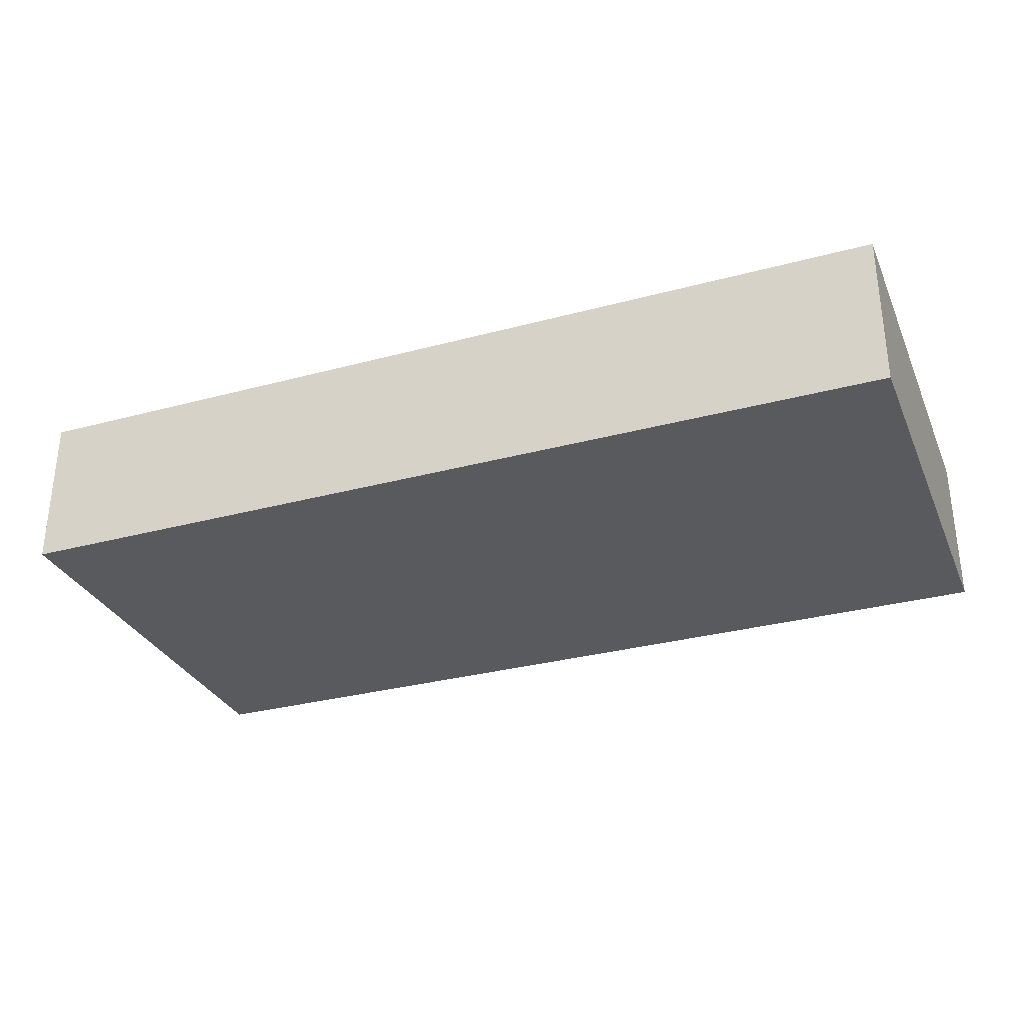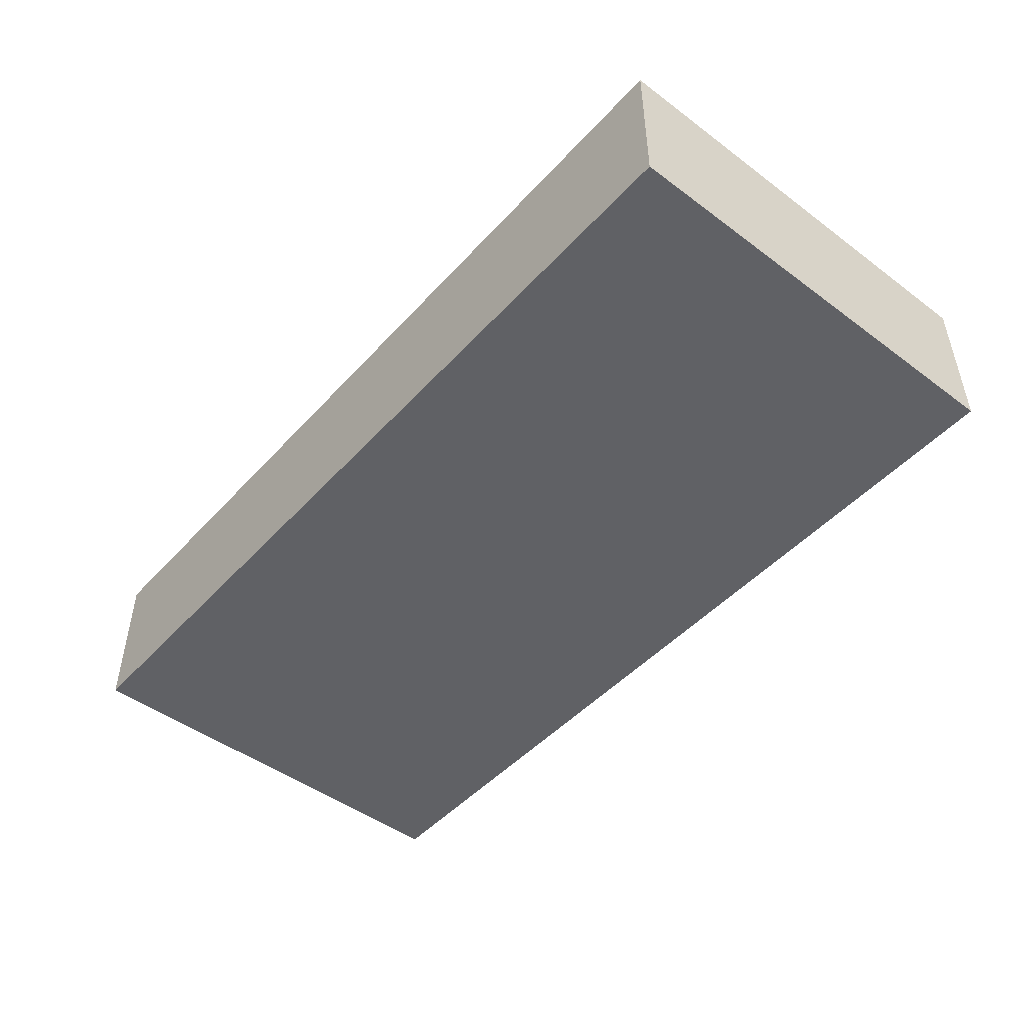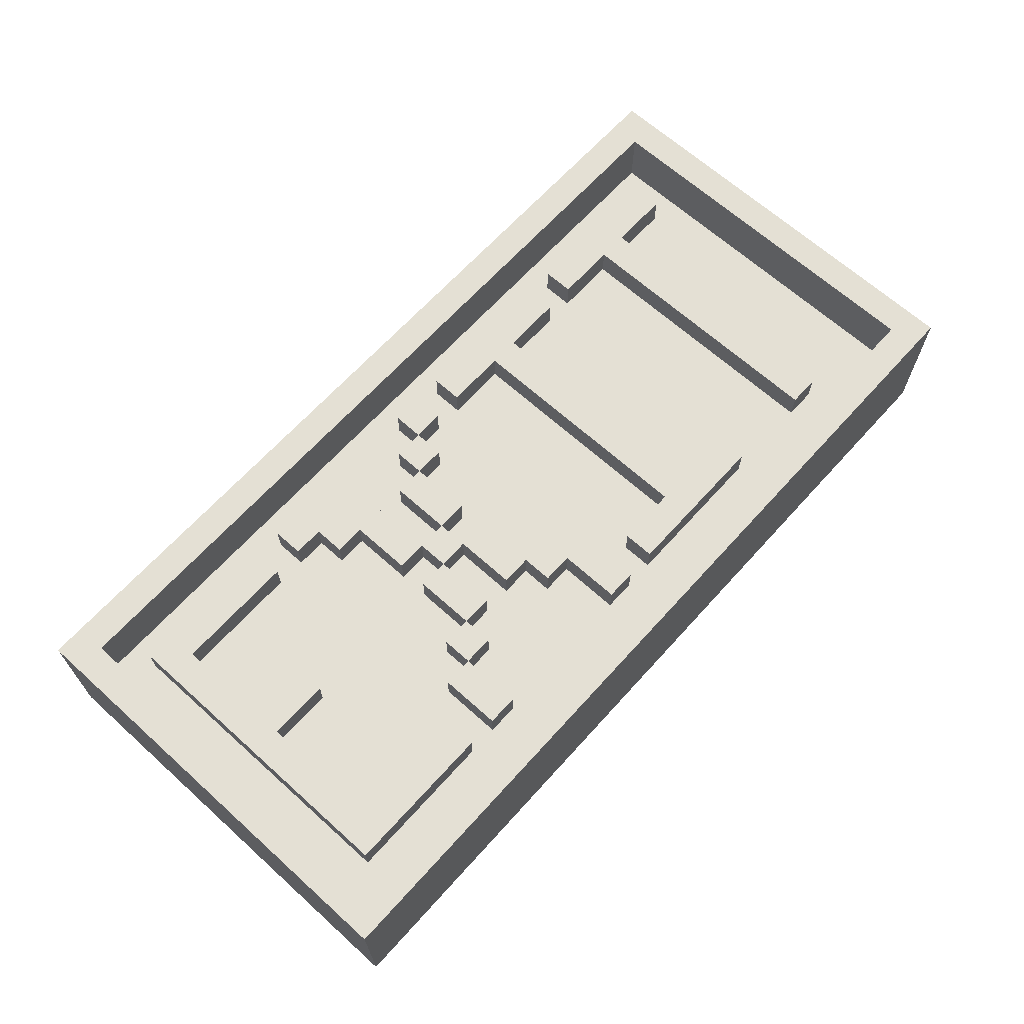
<metadata>
{"format":"obj","ext":"obj","renderer":"f3d","projection":"perspective","resolution":1024,"background":"white","views":[{"elev":-31.1,"azim":-159.0,"up":"+Z"},{"elev":-47.7,"azim":50.1,"up":"+Z"},{"elev":66.2,"azim":-47.9,"up":"+Z"}]}
</metadata>
<code>
o
v -1.5 0 0.1
v -1.5 0 -0.4
v -1.5 1.4 0.1
v -1.5 1.4 -0.4
v -1.3 0.2 0
v -1.3 0.2 -0.1
v -1.3 1.2 0
v -1.3 1.2 -0.1
v -0.7 0.2 0
v -0.7 0.2 -0.1
v -0.7 0.4 0
v -0.7 0.4 -0.1
v -0.7 1.1 0
v -0.7 1.1 -0.1
v -0.7 1.2 0
v -0.7 1.2 -0.1
v -0.6 0.4 0
v -0.6 0.4 -0.1
v -0.6 0.5 0
v -0.6 0.5 -0.1
v -0.6 1 0
v -0.6 1 -0.1
v -0.6 1.1 0
v -0.6 1.1 -0.1
v -0.5 0.5 0
v -0.5 0.5 -0.1
v -0.5 0.7 0
v -0.5 0.7 -0.1
v -0.5 0.8 0
v -0.5 0.8 -0.1
v -0.5 1 0
v -0.5 1 -0.1
v -0.4 0.7 0
v -0.4 0.7 -0.1
v -0.4 0.8 0
v -0.4 0.8 -0.1
v -0.3 0.5 0
v -0.3 0.5 -0.1
v -0.3 0.7 0
v -0.3 0.7 -0.1
v -0.3 0.8 0
v -0.3 0.8 -0.1
v -0.3 1 0
v -0.3 1 -0.1
v -0.2 0.4 0
v -0.2 0.4 -0.1
v -0.2 0.5 0
v -0.2 0.5 -0.1
v -0.2 1 0
v -0.2 1 -0.1
v -0.2 1.1 0
v -0.2 1.1 -0.1
v -0.1 0.2 0
v -0.1 0.2 -0.1
v -0.1 0.4 0
v -0.1 0.4 -0.1
v -0.1 1.1 0
v -0.1 1.1 -0.1
v -0.1 1.2 0
v -0.1 1.2 -0.1
v 0.1 0.2 0
v 0.1 0.2 -0.1
v 0.1 0.3 0
v 0.1 0.3 -0.1
v 0.1 1.1 0
v 0.1 1.1 -0.1
v 0.1 1.2 0
v 0.1 1.2 -0.1
v 0.3 0.3 0
v 0.3 0.3 -0.1
v 0.3 1.1 0
v 0.3 1.1 -0.1
v 0.7 1.1 0
v 0.7 1.1 -0.1
v 0.7 1.2 0
v 0.7 1.2 -0.1
v 0.9 0.2 0
v 0.9 0.2 -0.1
v 0.9 1.1 0
v 0.9 1.1 -0.1
v 1.3 0.1 0.1
v 1.3 0.1 -0.1
v 1.3 1.3 0.1
v 1.3 1.3 -0.1
v -1.4 0.1 0.1
v -1.4 0.1 -0.1
v -1.4 1.3 0.1
v -1.4 1.3 -0.1
v -1.2 0.3 0
v -1.2 0.3 -0.1
v -1.2 0.7 0
v -1.2 0.7 -0.1
v -1.2 0.8 0
v -1.2 0.8 -0.1
v -1.2 1.1 0
v -1.2 1.1 -0.1
v -1 0.7 0
v -1 0.7 -0.1
v -1 0.8 0
v -1 0.8 -0.1
v -0.8 0.2 0
v -0.8 0.2 -0.1
v -0.8 0.3 0
v -0.8 0.3 -0.1
v -0.8 1.1 0
v -0.8 1.1 -0.1
v -0.8 1.2 0
v -0.8 1.2 -0.1
v -0.6 0.2 0
v -0.6 0.2 -0.1
v -0.6 0.4 0
v -0.6 0.4 -0.1
v -0.6 1.1 0
v -0.6 1.1 -0.1
v -0.6 1.2 0
v -0.6 1.2 -0.1
v -0.5 0.4 0
v -0.5 0.4 -0.1
v -0.5 0.5 0
v -0.5 0.5 -0.1
v -0.5 1 0
v -0.5 1 -0.1
v -0.5 1.1 0
v -0.5 1.1 -0.1
v -0.4 0.5 0
v -0.4 0.5 -0.1
v -0.4 0.7 0
v -0.4 0.7 -0.1
v -0.4 0.8 0
v -0.4 0.8 -0.1
v -0.4 1 0
v -0.4 1 -0.1
v -0.3 0.7 0
v -0.3 0.7 -0.1
v -0.3 0.8 0
v -0.3 0.8 -0.1
v -0.2 0.5 0
v -0.2 0.5 -0.1
v -0.2 0.7 0
v -0.2 0.7 -0.1
v -0.2 0.8 0
v -0.2 0.8 -0.1
v -0.2 1 0
v -0.2 1 -0.1
v -0.1 0.4 0
v -0.1 0.4 -0.1
v -0.1 0.5 0
v -0.1 0.5 -0.1
v -0.1 1 0
v -0.1 1 -0.1
v -0.1 1.1 0
v -0.1 1.1 -0.1
v 0 0.2 0
v 0 0.2 -0.1
v 0 0.4 0
v 0 0.4 -0.1
v 0 1.1 0
v 0 1.1 -0.1
v 0 1.2 0
v 0 1.2 -0.1
v 0.4 0.3 0
v 0.4 0.3 -0.1
v 0.4 1.1 0
v 0.4 1.1 -0.1
v 0.6 0.2 0
v 0.6 0.2 -0.1
v 0.6 0.3 0
v 0.6 0.3 -0.1
v 0.6 1.1 0
v 0.6 1.1 -0.1
v 0.6 1.2 0
v 0.6 1.2 -0.1
v 1 0.2 0
v 1 0.2 -0.1
v 1 1.1 0
v 1 1.1 -0.1
v 1.2 1.1 0
v 1.2 1.1 -0.1
v 1.2 1.2 0
v 1.2 1.2 -0.1
v 1.4 0 0.1
v 1.4 0 -0.4
v 1.4 1.4 0.1
v 1.4 1.4 -0.4
v -1.5 0 0.1
v -1.5 1.4 0.1
v -1.4 0.1 0.1
v -1.4 1.3 0.1
v 1.3 0.1 0.1
v 1.3 1.3 0.1
v 1.4 0 0.1
v 1.4 1.4 0.1
v -1.3 0.2 0
v -1.3 1.2 0
v -1.2 0.3 0
v -1.2 0.7 0
v -1.2 0.8 0
v -1.2 1.1 0
v -1 0.7 0
v -1 0.8 0
v -0.8 0.2 0
v -0.8 0.3 0
v -0.8 1.1 0
v -0.8 1.2 0
v -0.7 0.2 0
v -0.7 0.4 0
v -0.7 1.1 0
v -0.7 1.2 0
v -0.6 0.2 0
v -0.6 0.4 0
v -0.6 0.5 0
v -0.6 1 0
v -0.6 1.1 0
v -0.6 1.2 0
v -0.5 0.4 0
v -0.5 0.5 0
v -0.5 0.7 0
v -0.5 0.8 0
v -0.5 1 0
v -0.5 1.1 0
v -0.4 0.5 0
v -0.4 0.7 0
v -0.4 0.8 0
v -0.4 1 0
v -0.3 0.5 0
v -0.3 0.7 0
v -0.3 0.8 0
v -0.3 1 0
v -0.2 0.4 0
v -0.2 0.5 0
v -0.2 0.7 0
v -0.2 0.8 0
v -0.2 1 0
v -0.2 1.1 0
v -0.1 0.2 0
v -0.1 0.4 0
v -0.1 0.5 0
v -0.1 1 0
v -0.1 1.1 0
v -0.1 1.2 0
v 0 0.2 0
v 0 0.4 0
v 0 1.1 0
v 0 1.2 0
v 0.1 0.2 0
v 0.1 0.3 0
v 0.1 1.1 0
v 0.1 1.2 0
v 0.3 0.3 0
v 0.3 1.1 0
v 0.4 0.3 0
v 0.4 1.1 0
v 0.6 0.2 0
v 0.6 0.3 0
v 0.6 1.1 0
v 0.6 1.2 0
v 0.7 1.1 0
v 0.7 1.2 0
v 0.9 0.2 0
v 0.9 1.1 0
v 1 0.2 0
v 1 1.1 0
v 1.2 1.1 0
v 1.2 1.2 0
v -1.4 0.1 -0.1
v -1.4 1.3 -0.1
v -1.3 0.2 -0.1
v -1.3 1.2 -0.1
v -1.2 0.3 -0.1
v -1.2 0.7 -0.1
v -1.2 0.8 -0.1
v -1.2 1.1 -0.1
v -1 0.7 -0.1
v -1 0.8 -0.1
v -0.8 0.2 -0.1
v -0.8 0.3 -0.1
v -0.8 1.1 -0.1
v -0.8 1.2 -0.1
v -0.7 0.2 -0.1
v -0.7 0.4 -0.1
v -0.7 1.1 -0.1
v -0.7 1.2 -0.1
v -0.6 0.2 -0.1
v -0.6 0.4 -0.1
v -0.6 0.5 -0.1
v -0.6 1 -0.1
v -0.6 1.1 -0.1
v -0.6 1.2 -0.1
v -0.5 0.4 -0.1
v -0.5 0.5 -0.1
v -0.5 0.7 -0.1
v -0.5 0.8 -0.1
v -0.5 1 -0.1
v -0.5 1.1 -0.1
v -0.4 0.5 -0.1
v -0.4 0.7 -0.1
v -0.4 0.8 -0.1
v -0.4 1 -0.1
v -0.3 0.5 -0.1
v -0.3 0.7 -0.1
v -0.3 0.8 -0.1
v -0.3 1 -0.1
v -0.2 0.4 -0.1
v -0.2 0.5 -0.1
v -0.2 0.7 -0.1
v -0.2 0.8 -0.1
v -0.2 1 -0.1
v -0.2 1.1 -0.1
v -0.1 0.2 -0.1
v -0.1 0.4 -0.1
v -0.1 0.5 -0.1
v -0.1 1 -0.1
v -0.1 1.1 -0.1
v -0.1 1.2 -0.1
v 0 0.2 -0.1
v 0 0.4 -0.1
v 0 1.1 -0.1
v 0 1.2 -0.1
v 0.1 0.2 -0.1
v 0.1 0.3 -0.1
v 0.1 1.1 -0.1
v 0.1 1.2 -0.1
v 0.3 0.3 -0.1
v 0.3 1.1 -0.1
v 0.4 0.3 -0.1
v 0.4 1.1 -0.1
v 0.6 0.2 -0.1
v 0.6 0.3 -0.1
v 0.6 1.1 -0.1
v 0.6 1.2 -0.1
v 0.7 1.1 -0.1
v 0.7 1.2 -0.1
v 0.9 0.2 -0.1
v 0.9 1.1 -0.1
v 1 0.2 -0.1
v 1 1.1 -0.1
v 1.2 1.1 -0.1
v 1.2 1.2 -0.1
v 1.3 0.1 -0.1
v 1.3 1.3 -0.1
v -1.5 0 -0.4
v -1.5 1.4 -0.4
v 1.4 0 -0.4
v 1.4 1.4 -0.4
v -1.5 0 0.1
v 1.4 0 0.1
v -1.5 0 -0.4
v 1.4 0 -0.4
v -1.3 0.2 0
v -0.8 0.2 0
v -0.7 0.2 0
v -0.6 0.2 0
v -0.1 0.2 0
v 0 0.2 0
v 0.1 0.2 0
v 0.6 0.2 0
v 0.9 0.2 0
v 1 0.2 0
v -1.3 0.2 -0.1
v -0.8 0.2 -0.1
v -0.7 0.2 -0.1
v -0.6 0.2 -0.1
v -0.1 0.2 -0.1
v 0 0.2 -0.1
v 0.1 0.2 -0.1
v 0.6 0.2 -0.1
v 0.9 0.2 -0.1
v 1 0.2 -0.1
v -0.6 0.4 0
v -0.5 0.4 0
v -0.2 0.4 0
v -0.1 0.4 0
v -0.6 0.4 -0.1
v -0.5 0.4 -0.1
v -0.2 0.4 -0.1
v -0.1 0.4 -0.1
v -0.5 0.5 0
v -0.4 0.5 0
v -0.3 0.5 0
v -0.2 0.5 0
v -0.5 0.5 -0.1
v -0.4 0.5 -0.1
v -0.3 0.5 -0.1
v -0.2 0.5 -0.1
v -1.2 0.7 0
v -1 0.7 0
v -0.4 0.7 0
v -0.3 0.7 0
v -1.2 0.7 -0.1
v -1 0.7 -0.1
v -0.4 0.7 -0.1
v -0.3 0.7 -0.1
v -0.5 0.8 0
v -0.4 0.8 0
v -0.3 0.8 0
v -0.2 0.8 0
v -0.5 0.8 -0.1
v -0.4 0.8 -0.1
v -0.3 0.8 -0.1
v -0.2 0.8 -0.1
v -0.6 1 0
v -0.5 1 0
v -0.2 1 0
v -0.1 1 0
v -0.6 1 -0.1
v -0.5 1 -0.1
v -0.2 1 -0.1
v -0.1 1 -0.1
v -1.2 1.1 0
v -0.8 1.1 0
v -0.7 1.1 0
v -0.6 1.1 0
v -0.1 1.1 0
v 0 1.1 0
v 0.1 1.1 0
v 0.3 1.1 0
v 0.4 1.1 0
v 0.6 1.1 0
v 0.7 1.1 0
v 0.9 1.1 0
v 1 1.1 0
v 1.2 1.1 0
v -1.2 1.1 -0.1
v -0.8 1.1 -0.1
v -0.7 1.1 -0.1
v -0.6 1.1 -0.1
v -0.1 1.1 -0.1
v 0 1.1 -0.1
v 0.1 1.1 -0.1
v 0.3 1.1 -0.1
v 0.4 1.1 -0.1
v 0.6 1.1 -0.1
v 0.7 1.1 -0.1
v 0.9 1.1 -0.1
v 1 1.1 -0.1
v 1.2 1.1 -0.1
v -1.4 1.3 0.1
v 1.3 1.3 0.1
v -1.4 1.3 -0.1
v 1.3 1.3 -0.1
v -1.4 0.1 0.1
v 1.3 0.1 0.1
v -1.4 0.1 -0.1
v 1.3 0.1 -0.1
v -1.2 0.3 0
v -0.8 0.3 0
v 0.1 0.3 0
v 0.3 0.3 0
v 0.4 0.3 0
v 0.6 0.3 0
v -1.2 0.3 -0.1
v -0.8 0.3 -0.1
v 0.1 0.3 -0.1
v 0.3 0.3 -0.1
v 0.4 0.3 -0.1
v 0.6 0.3 -0.1
v -0.7 0.4 0
v -0.6 0.4 0
v -0.1 0.4 0
v 0 0.4 0
v -0.7 0.4 -0.1
v -0.6 0.4 -0.1
v -0.1 0.4 -0.1
v 0 0.4 -0.1
v -0.6 0.5 0
v -0.5 0.5 0
v -0.2 0.5 0
v -0.1 0.5 0
v -0.6 0.5 -0.1
v -0.5 0.5 -0.1
v -0.2 0.5 -0.1
v -0.1 0.5 -0.1
v -0.5 0.7 0
v -0.4 0.7 0
v -0.3 0.7 0
v -0.2 0.7 0
v -0.5 0.7 -0.1
v -0.4 0.7 -0.1
v -0.3 0.7 -0.1
v -0.2 0.7 -0.1
v -1.2 0.8 0
v -1 0.8 0
v -0.4 0.8 0
v -0.3 0.8 0
v -1.2 0.8 -0.1
v -1 0.8 -0.1
v -0.4 0.8 -0.1
v -0.3 0.8 -0.1
v -0.5 1 0
v -0.4 1 0
v -0.3 1 0
v -0.2 1 0
v -0.5 1 -0.1
v -0.4 1 -0.1
v -0.3 1 -0.1
v -0.2 1 -0.1
v -0.6 1.1 0
v -0.5 1.1 0
v -0.2 1.1 0
v -0.1 1.1 0
v -0.6 1.1 -0.1
v -0.5 1.1 -0.1
v -0.2 1.1 -0.1
v -0.1 1.1 -0.1
v -1.3 1.2 0
v -0.8 1.2 0
v -0.7 1.2 0
v -0.6 1.2 0
v -0.1 1.2 0
v 0 1.2 0
v 0.1 1.2 0
v 0.6 1.2 0
v 0.7 1.2 0
v 1.2 1.2 0
v -1.3 1.2 -0.1
v -0.8 1.2 -0.1
v -0.7 1.2 -0.1
v -0.6 1.2 -0.1
v -0.1 1.2 -0.1
v 0 1.2 -0.1
v 0.1 1.2 -0.1
v 0.6 1.2 -0.1
v 0.7 1.2 -0.1
v 1.2 1.2 -0.1
v -1.5 1.4 0.1
v 1.4 1.4 0.1
v -1.5 1.4 -0.4
v 1.4 1.4 -0.4
f 3 2 1
f 4 2 3
f 7 6 5
f 8 6 7
f 11 10 9
f 12 10 11
f 15 14 13
f 16 14 15
f 19 18 17
f 20 18 19
f 23 22 21
f 24 22 23
f 27 26 25
f 28 26 27
f 31 30 29
f 32 30 31
f 35 34 33
f 36 34 35
f 39 38 37
f 40 38 39
f 43 42 41
f 44 42 43
f 47 46 45
f 48 46 47
f 51 50 49
f 52 50 51
f 55 54 53
f 56 54 55
f 59 58 57
f 60 58 59
f 63 62 61
f 64 62 63
f 67 66 65
f 68 66 67
f 71 70 69
f 72 70 71
f 75 74 73
f 76 74 75
f 79 78 77
f 80 78 79
f 83 82 81
f 84 82 83
f 85 86 87
f 87 86 88
f 89 90 91
f 91 90 92
f 93 94 95
f 95 94 96
f 97 98 99
f 99 98 100
f 101 102 103
f 103 102 104
f 105 106 107
f 107 106 108
f 109 110 111
f 111 110 112
f 113 114 115
f 115 114 116
f 117 118 119
f 119 118 120
f 121 122 123
f 123 122 124
f 125 126 127
f 127 126 128
f 129 130 131
f 131 130 132
f 133 134 135
f 135 134 136
f 137 138 139
f 139 138 140
f 141 142 143
f 143 142 144
f 145 146 147
f 147 146 148
f 149 150 151
f 151 150 152
f 153 154 155
f 155 154 156
f 157 158 159
f 159 158 160
f 161 162 163
f 163 162 164
f 165 166 167
f 167 166 168
f 169 170 171
f 171 170 172
f 173 174 175
f 175 174 176
f 177 178 179
f 179 178 180
f 181 182 183
f 183 182 184
f 187 186 185
f 188 186 187
f 189 187 185
f 190 186 188
f 191 189 185
f 191 190 189
f 192 186 190
f 192 190 191
f 195 194 193
f 196 194 195
f 197 194 196
f 198 194 197
f 199 197 196
f 200 197 199
f 201 195 193
f 202 195 201
f 203 194 198
f 204 194 203
f 209 206 205
f 210 206 209
f 213 208 207
f 214 208 213
f 215 211 210
f 216 211 215
f 219 213 212
f 220 213 219
f 221 217 216
f 222 217 221
f 223 219 218
f 224 219 223
f 226 223 222
f 227 223 226
f 230 226 225
f 231 226 230
f 232 228 227
f 233 228 232
f 236 230 229
f 237 230 236
f 238 234 233
f 239 234 238
f 241 236 235
f 242 236 241
f 243 240 239
f 244 240 243
f 249 246 245
f 250 248 247
f 251 249 245
f 251 250 249
f 252 248 250
f 252 250 251
f 253 251 245
f 254 251 253
f 255 248 252
f 256 248 255
f 260 258 257
f 261 260 259
f 262 258 260
f 262 260 261
f 263 258 262
f 264 258 263
f 267 266 265
f 268 266 267
f 273 270 269
f 274 272 271
f 275 267 265
f 276 274 273
f 276 273 269
f 277 272 274
f 277 274 276
f 278 266 268
f 279 275 265
f 279 278 277
f 279 277 276
f 279 276 275
f 280 278 279
f 281 278 280
f 282 266 278
f 282 278 281
f 283 279 265
f 284 281 280
f 285 281 284
f 286 281 285
f 287 281 286
f 288 266 282
f 289 284 283
f 290 286 285
f 291 286 290
f 292 286 291
f 293 286 292
f 294 288 287
f 295 290 289
f 296 292 291
f 297 292 296
f 298 294 293
f 299 295 289
f 299 296 295
f 300 296 299
f 301 298 297
f 302 294 298
f 302 298 301
f 303 289 283
f 303 299 289
f 304 299 303
f 305 301 300
f 306 301 305
f 307 294 302
f 308 288 294
f 308 294 307
f 309 283 265
f 309 303 283
f 310 303 309
f 311 306 305
f 311 307 306
f 311 305 304
f 312 307 311
f 313 288 308
f 314 266 288
f 314 288 313
f 315 309 265
f 316 312 311
f 316 313 312
f 316 311 310
f 317 313 316
f 318 266 314
f 319 315 265
f 319 318 317
f 319 317 316
f 319 316 315
f 320 318 319
f 321 318 320
f 322 266 318
f 322 318 321
f 323 321 320
f 324 321 323
f 327 319 265
f 328 326 325
f 329 326 328
f 330 266 322
f 331 329 328
f 331 330 329
f 331 328 327
f 332 266 330
f 332 330 331
f 333 331 327
f 333 327 265
f 334 331 333
f 335 333 265
f 337 336 335
f 338 266 332
f 339 337 335
f 339 338 337
f 339 335 265
f 340 266 338
f 340 338 339
f 341 342 343
f 343 342 344
f 347 346 345
f 348 346 347
f 359 350 349
f 360 350 359
f 361 352 351
f 362 352 361
f 363 354 353
f 364 354 363
f 365 356 355
f 366 356 365
f 367 358 357
f 368 358 367
f 373 370 369
f 374 370 373
f 375 372 371
f 376 372 375
f 381 378 377
f 382 378 381
f 383 380 379
f 384 380 383
f 389 386 385
f 390 386 389
f 391 388 387
f 392 388 391
f 397 394 393
f 398 394 397
f 399 396 395
f 400 396 399
f 405 402 401
f 406 402 405
f 407 404 403
f 408 404 407
f 423 410 409
f 424 410 423
f 425 412 411
f 426 412 425
f 427 414 413
f 428 414 427
f 429 416 415
f 430 416 429
f 431 418 417
f 432 418 431
f 433 420 419
f 434 420 433
f 435 422 421
f 436 422 435
f 439 438 437
f 440 438 439
f 441 442 443
f 443 442 444
f 445 446 451
f 451 446 452
f 447 448 453
f 453 448 454
f 449 450 455
f 455 450 456
f 457 458 461
f 461 458 462
f 459 460 463
f 463 460 464
f 465 466 469
f 469 466 470
f 467 468 471
f 471 468 472
f 473 474 477
f 477 474 478
f 475 476 479
f 479 476 480
f 481 482 485
f 485 482 486
f 483 484 487
f 487 484 488
f 489 490 493
f 493 490 494
f 491 492 495
f 495 492 496
f 497 498 501
f 501 498 502
f 499 500 503
f 503 500 504
f 505 506 515
f 515 506 516
f 507 508 517
f 517 508 518
f 509 510 519
f 519 510 520
f 511 512 521
f 521 512 522
f 513 514 523
f 523 514 524
f 525 526 527
f 527 526 528

</code>
